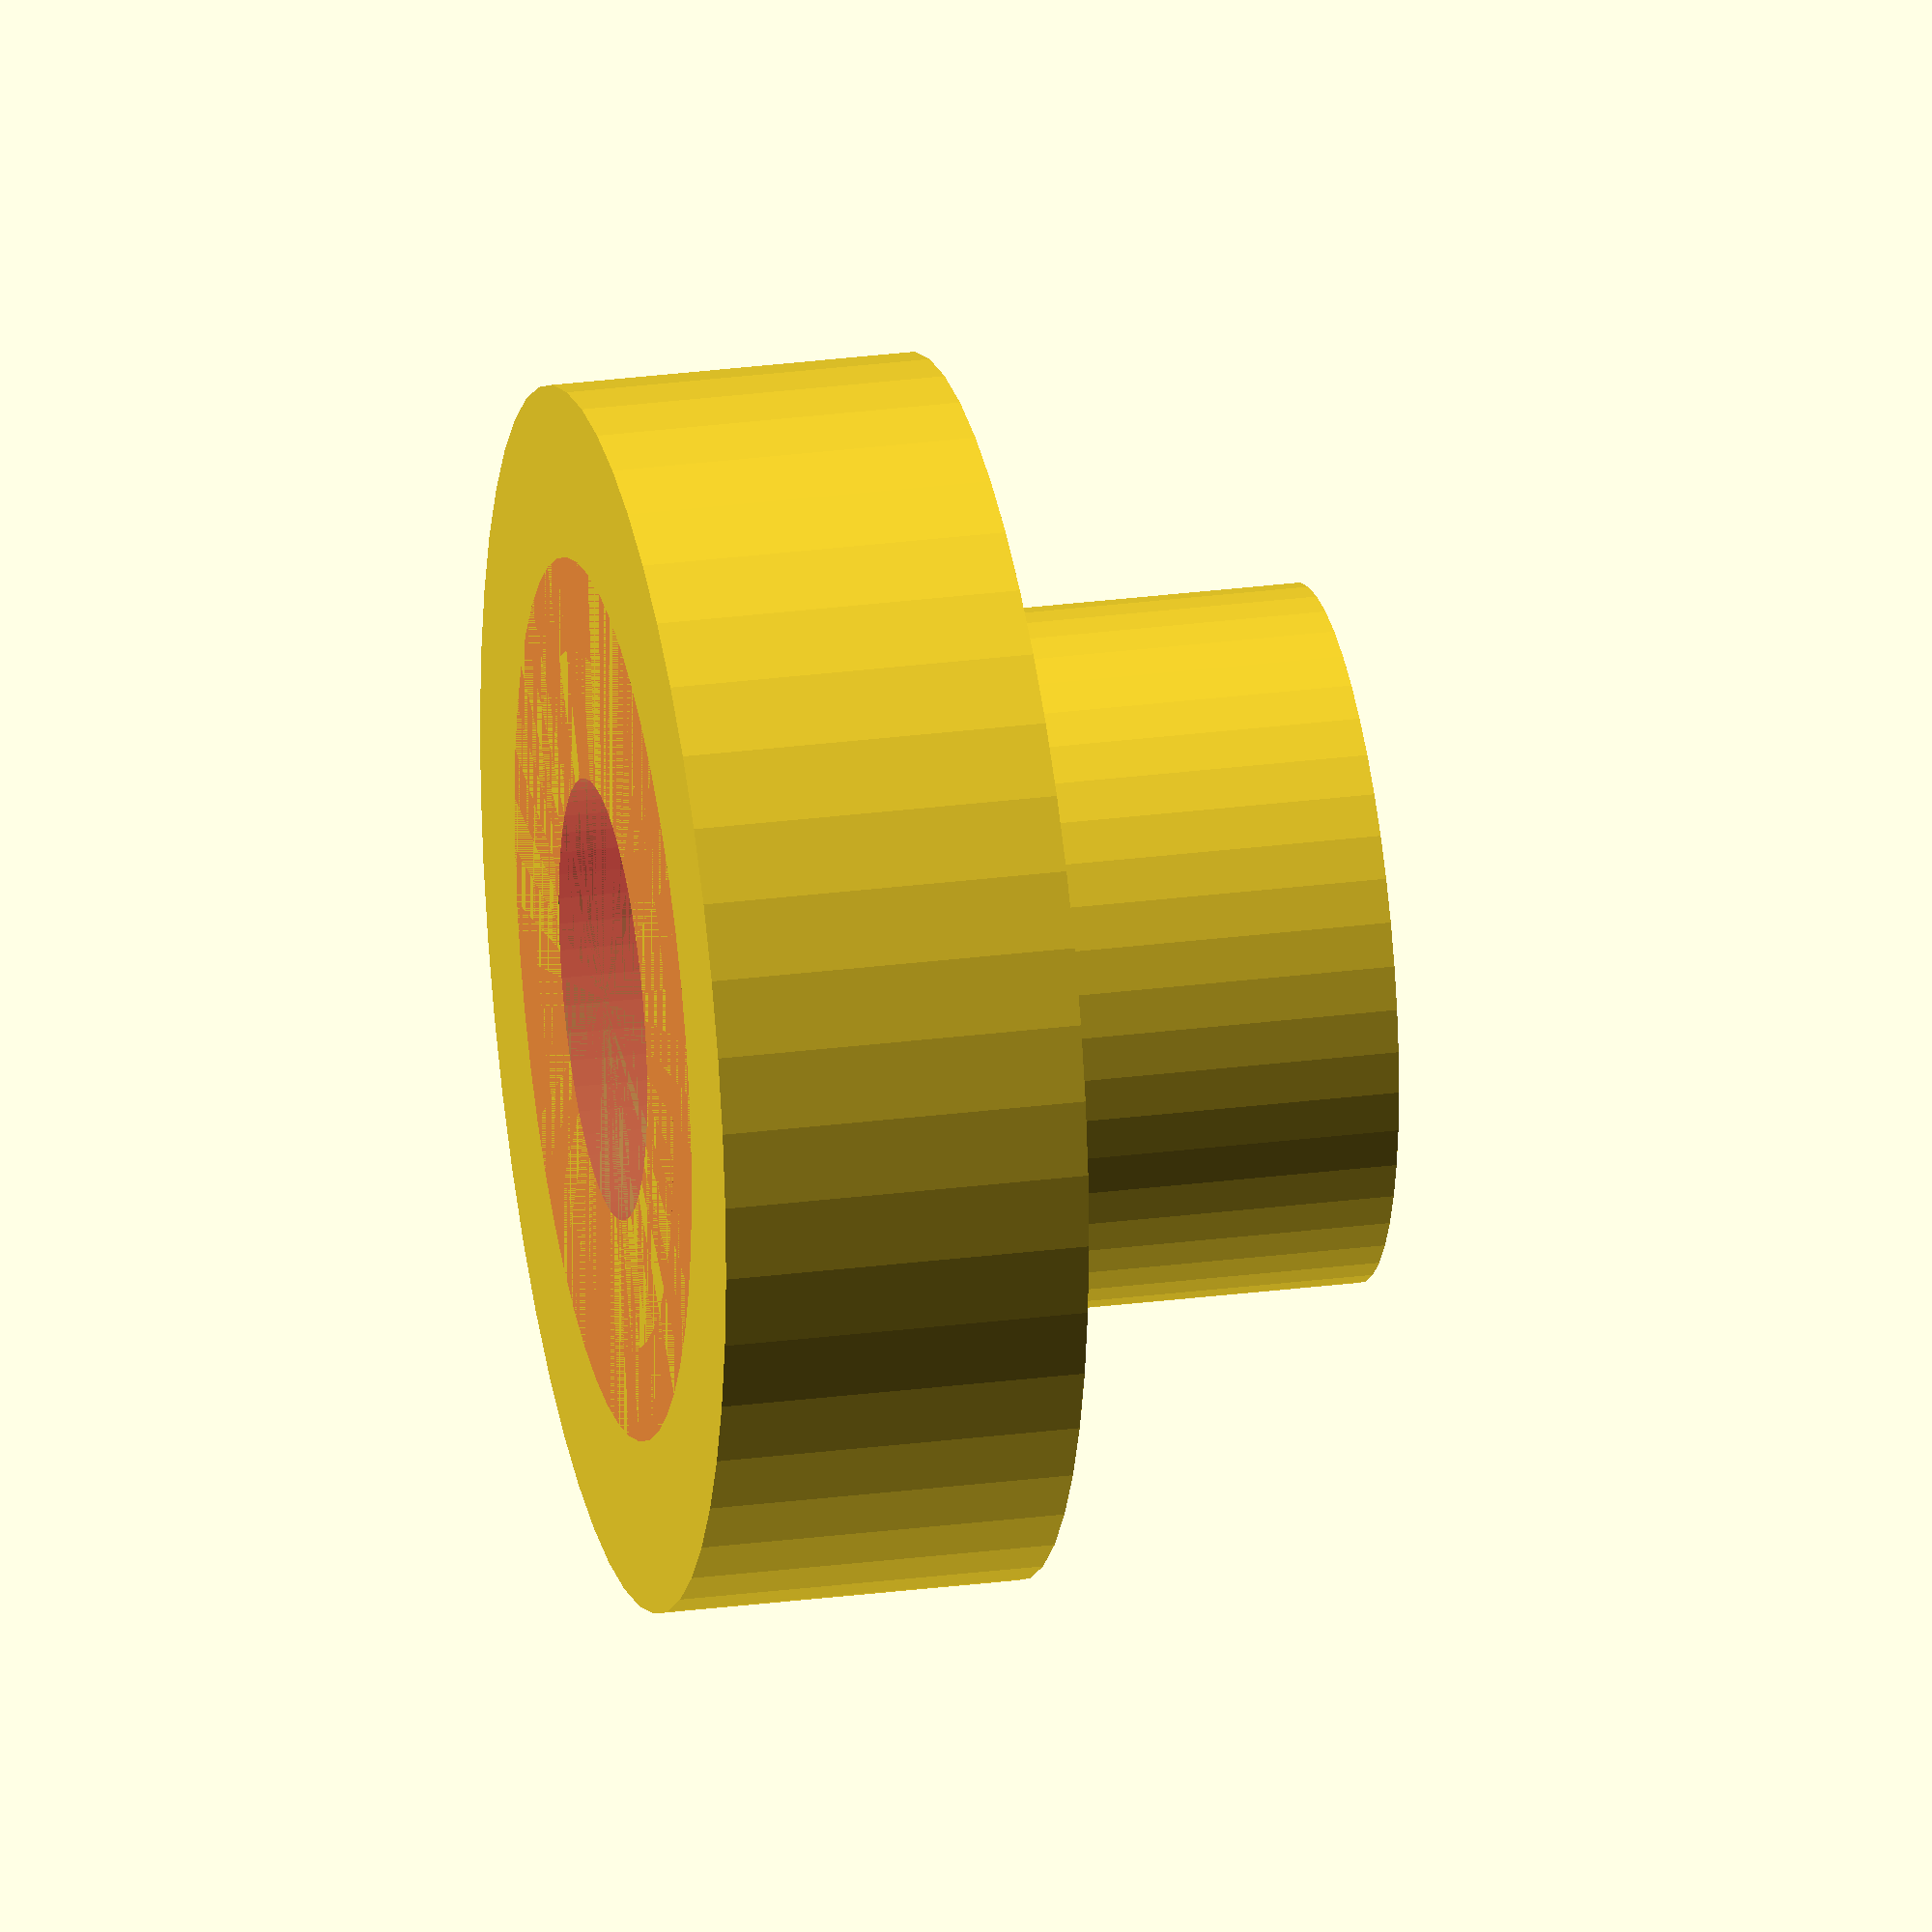
<openscad>
$fn = 50;


difference() {
	union() {
		translate(v = [0, 0, -1.5000000000]) {
			rotate(a = [0, 0, 0]) {
				cylinder(h = 3, r = 5.0000000000);
			}
		}
		translate(v = [0, 0, -1.5000000000]) {
			rotate(a = [0, 0, 0]) {
				cylinder(h = 6, r = 2.8500000000);
			}
		}
	}
	union() {
		translate(v = [0, 0, -125.0000000000]) {
			rotate(a = [0, 0, 0]) {
				cylinder(h = 250, r = 1.8000000000);
			}
		}
		#translate(v = [0, 0, 0.4000000000]) {
			rotate(a = [0, 180, 0]) {
				cylinder(h = 1.9000000000, r1 = 1.8000000000, r2 = 3.6000000000);
			}
		}
		#translate(v = [0, 0, 4.5000000000]) {
			rotate(a = [0, 180, 0]) {
				cylinder(h = 6, r = 1.8000000000);
			}
		}
	}
}
</openscad>
<views>
elev=153.2 azim=222.4 roll=281.5 proj=o view=wireframe
</views>
